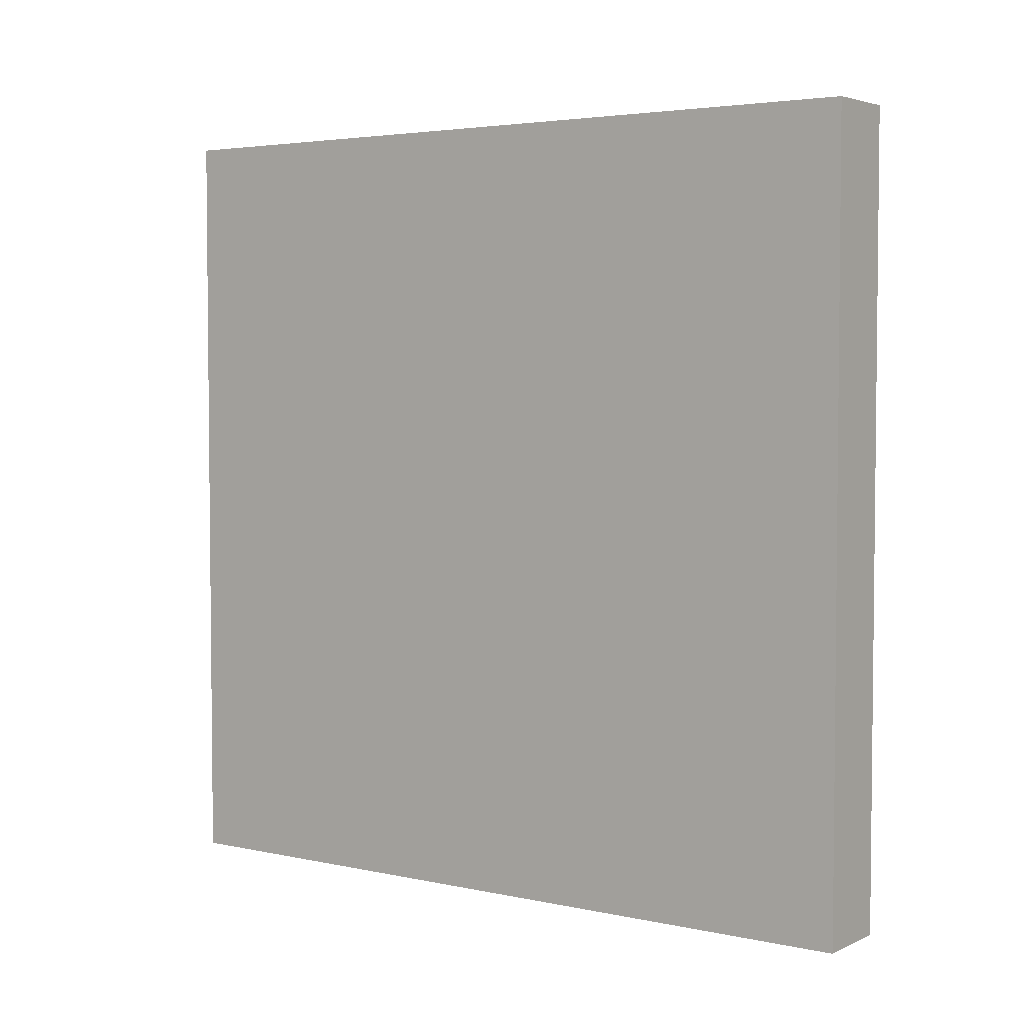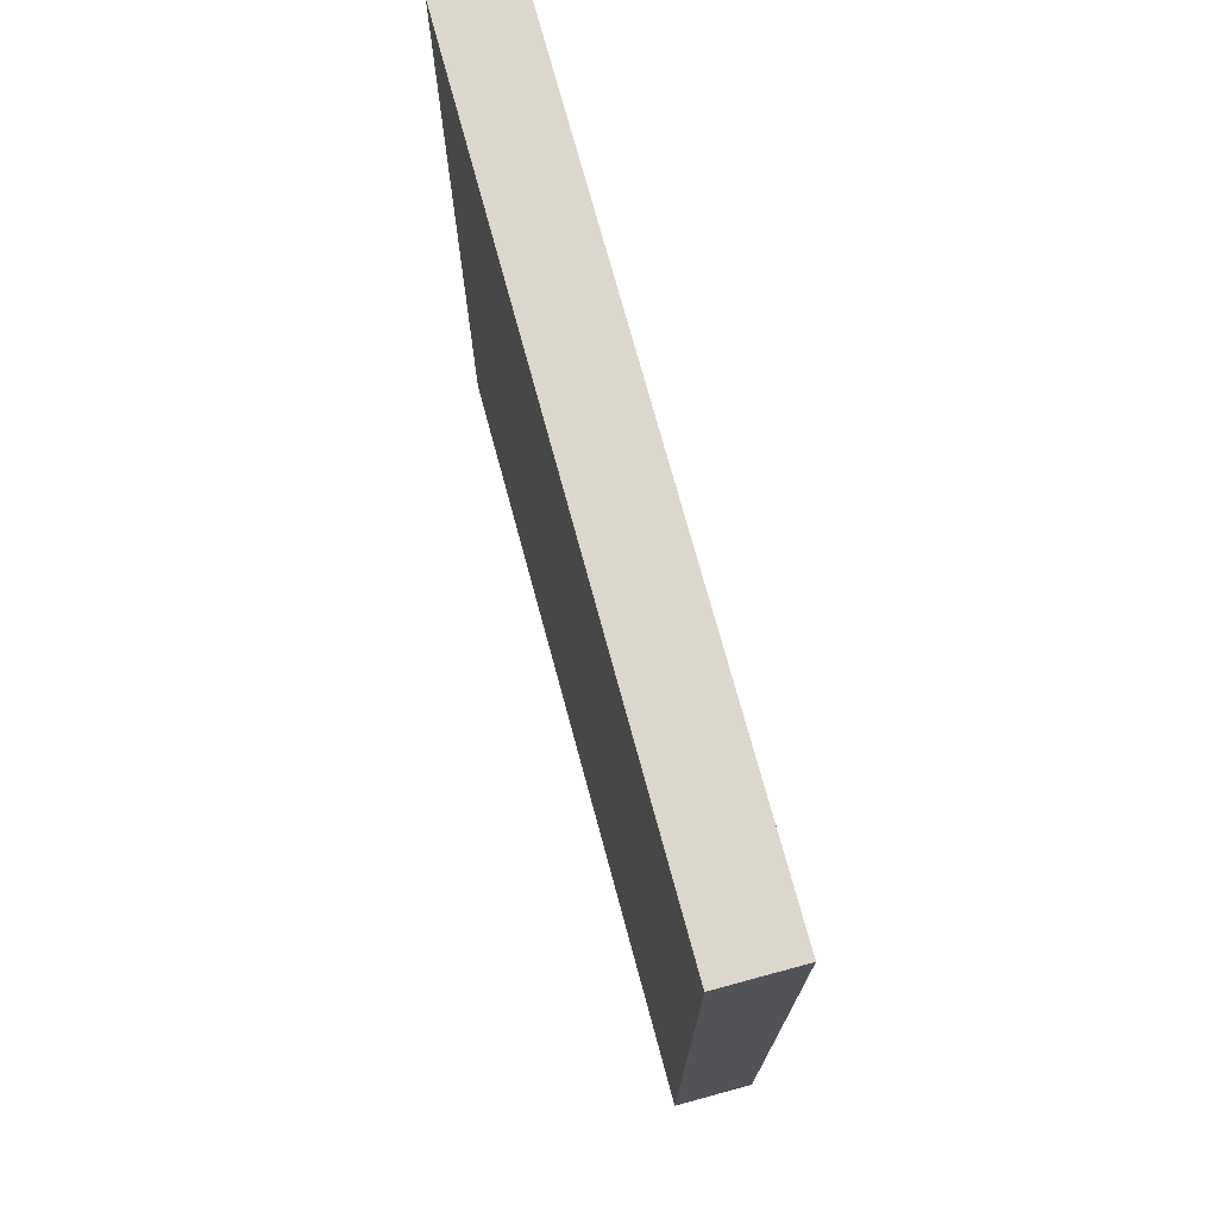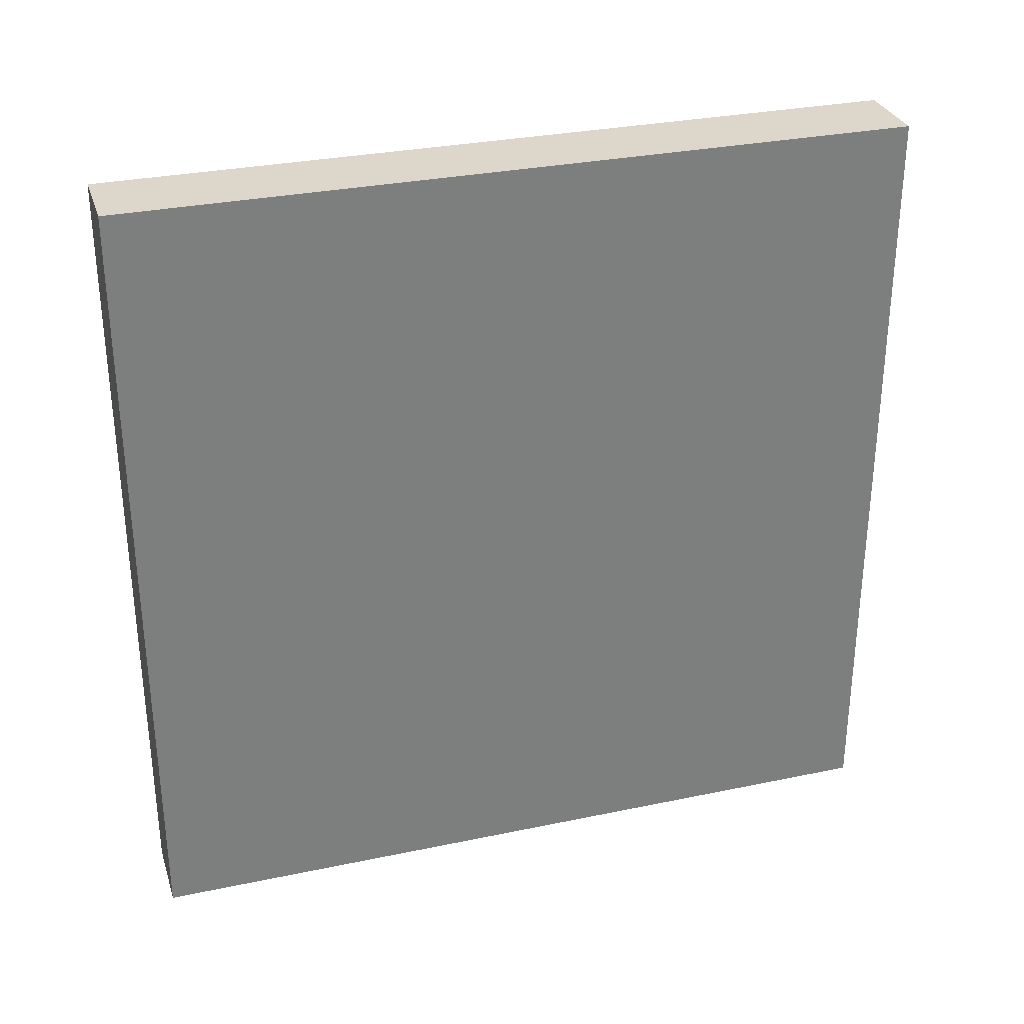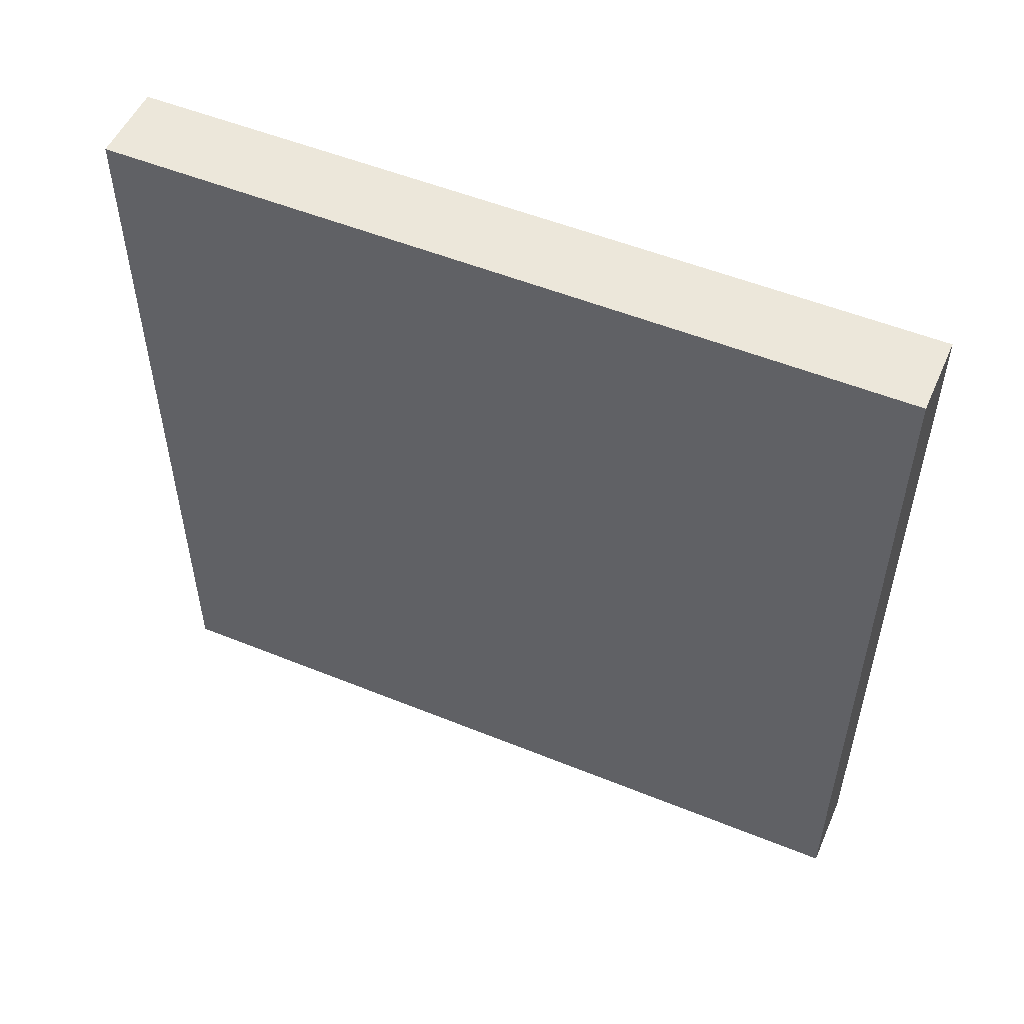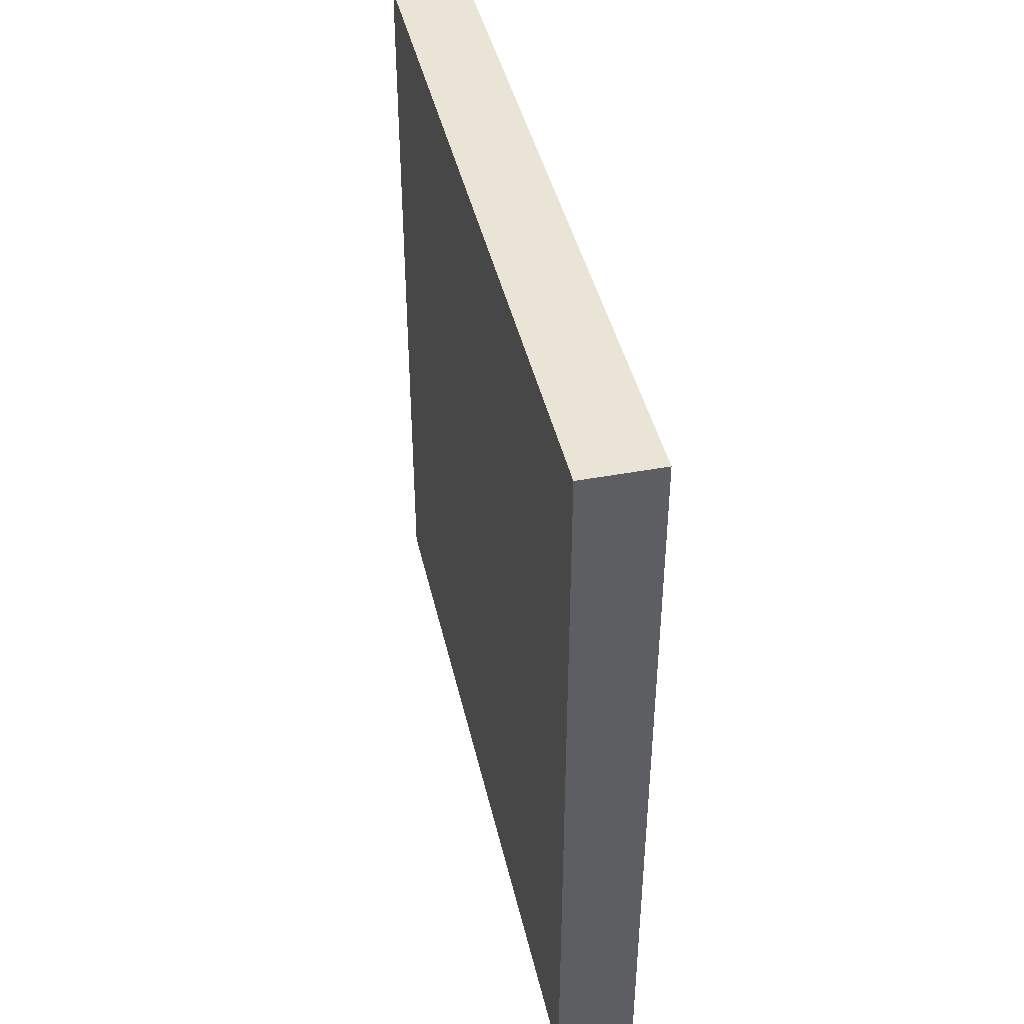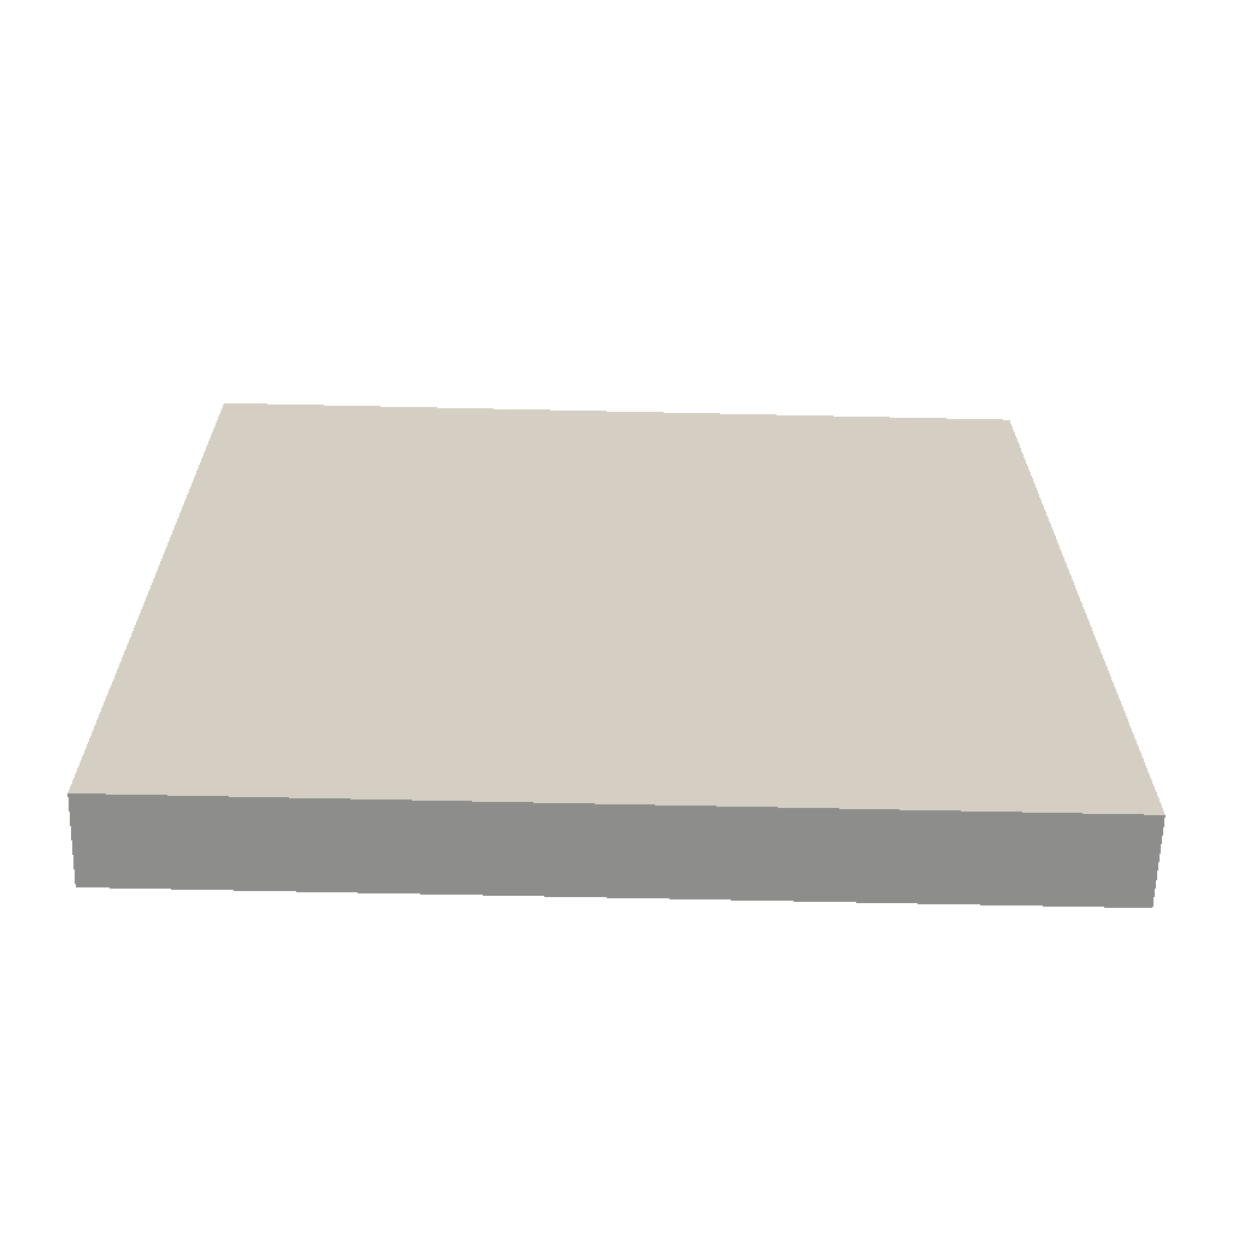
<metadata>
{"format":"obj","ext":"obj","renderer":"f3d","projection":"perspective","resolution":1024,"background":"white","views":[{"elev":3.8,"azim":125.5,"up":"+Z"},{"elev":73.1,"azim":-15.1,"up":"+Z"},{"elev":30.7,"azim":-106.8,"up":"+Y"},{"elev":52.5,"azim":-66.4,"up":"+Z"},{"elev":42.6,"azim":-12.6,"up":"+Z"},{"elev":-64.4,"azim":-91.3,"up":"+Y"}]}
</metadata>
<code>
o visual_0_wall_59.024_Cube.071
v -2.05 -4 -0.25
v -2.05 -4 0.75
v -2.05 -3 -0.25
v -2.05 -3 0.75
v -1.95 -4 -0.25
v -1.95 -4 0.75
v -1.95 -3 -0.25
v -1.95 -3 0.75
v -2.05 -3 -0.25
v -2.05 -3 -0.25
v -2.05 -4 -0.25
v -2.05 -4 -0.25
v -2.05 -4 0.75
v -2.05 -4 0.75
v -2.05 -3 0.75
v -2.05 -3 0.75
v -1.95 -3 -0.25
v -1.95 -3 -0.25
v -1.95 -3 0.75
v -1.95 -3 0.75
v -1.95 -4 -0.25
v -1.95 -4 -0.25
v -1.95 -4 0.75
v -1.95 -4 0.75
f 11 13 15 9
f 10 16 19 17
f 18 20 23 21
f 22 24 14 12
f 3 7 5 1
f 8 4 2 6

</code>
